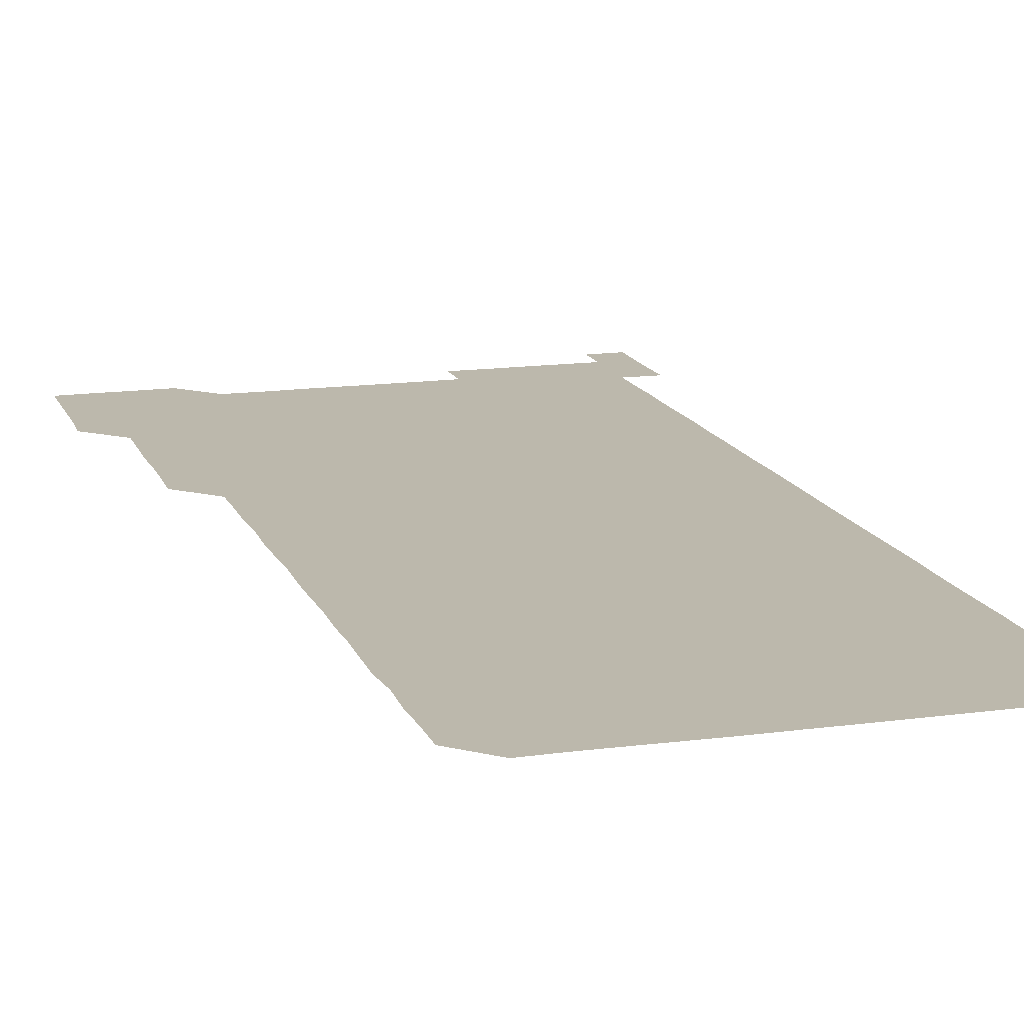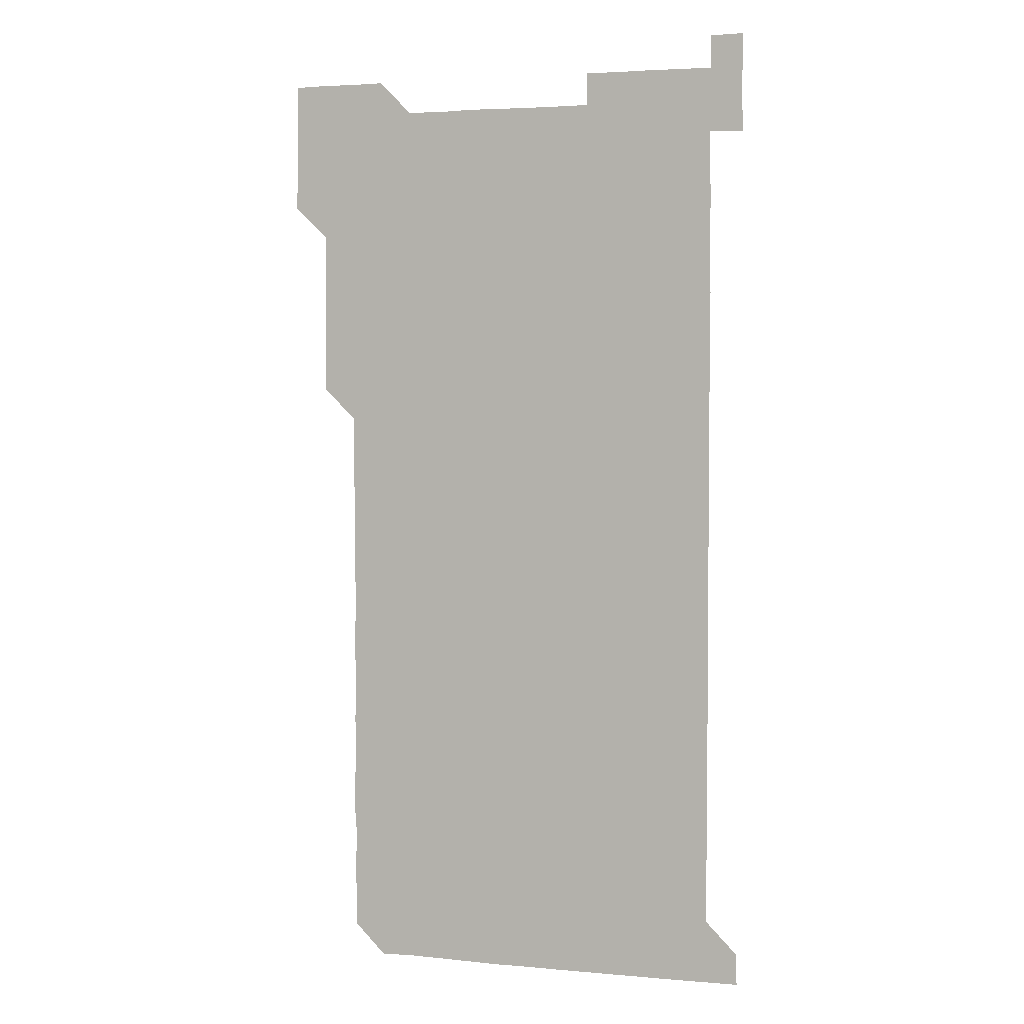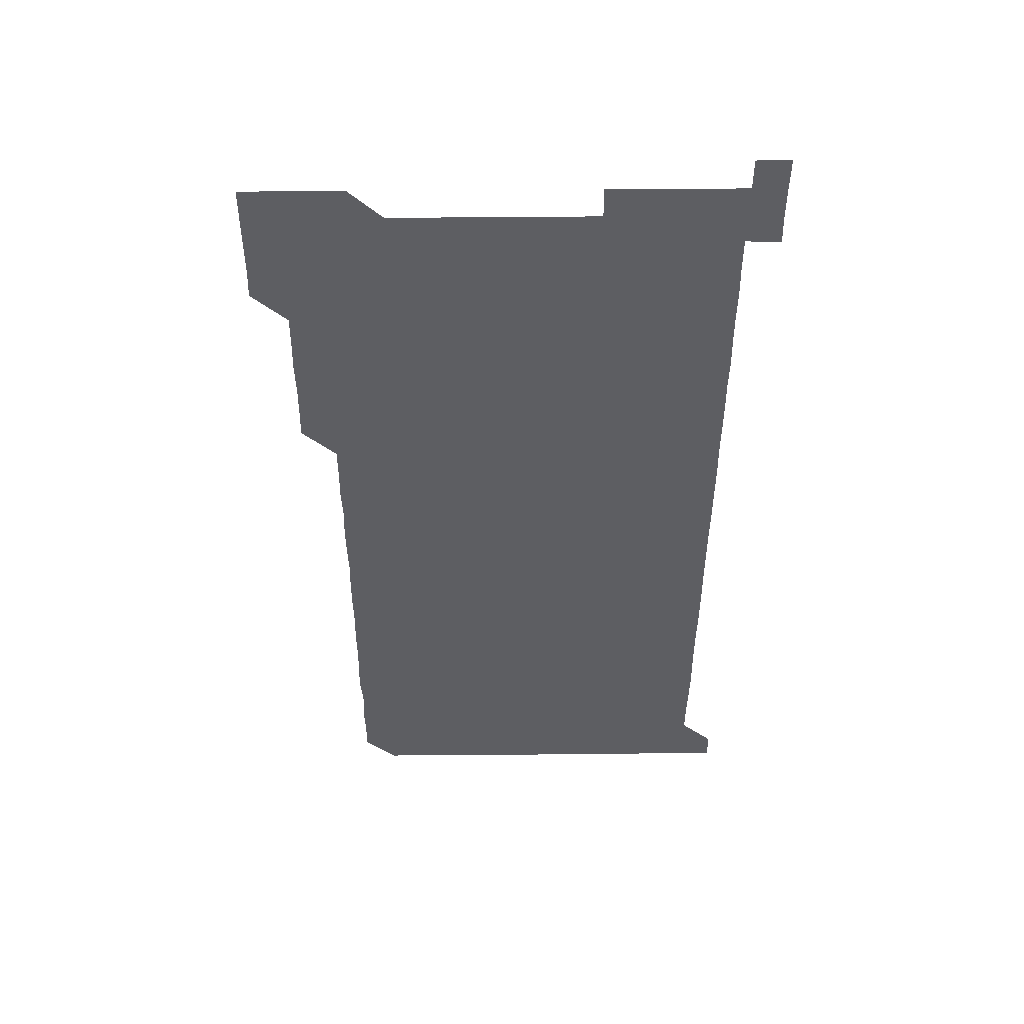
<metadata>
{"format":"obj","ext":"obj","renderer":"f3d","projection":"perspective","resolution":1024,"background":"white","views":[{"elev":14.6,"azim":-16.7,"up":"+Z"},{"elev":3.4,"azim":17.4,"up":"+Y"},{"elev":51.5,"azim":-0.6,"up":"+Y"}]}
</metadata>
<code>
v 465.4 526.4 0
v 465.9 540.7 0
v 466 556 0
v 466 571 0
v 466.1 586 0
v 480.4 436 0
v 480.7 450.6 0
v 480.9 465.8 0
v 480.5 480.7 0
v 480.9 495.7 0
v 481.1 511.1 0
v 481.4 526 0
v 480.4 541 0
v 481.7 555.7 0
v 481.1 570.7 0
v 480.9 586.3 0
v 495.7 165.3 0
v 495.8 180.7 0
v 495.5 195 0
v 496.2 210.6 0
v 495.1 225.5 0
v 495.4 240.1 0
v 495.8 255 0
v 495.6 269.9 0
v 496 285.2 0
v 495.7 300.6 0
v 495.7 315.2 0
v 496.2 330.6 0
v 495.8 345.8 0
v 495.6 360.5 0
v 496.1 375.7 0
v 495.5 390.8 0
v 495.7 405.7 0
v 495.7 420.8 0
v 496.4 436.2 0
v 496 451 0
v 496.3 466 0
v 496.2 481.1 0
v 495.9 496 0
v 496.2 511 0
v 496 526 0
v 496.3 541 0
v 496.1 556 0
v 496 571 0
v 496 586.1 0
v 510.2 150.7 0
v 511.4 166.5 0
v 511.9 181.3 0
v 510.8 196.2 0
v 511.4 211 0
v 511.2 226.2 0
v 511.6 241.4 0
v 511.6 256.3 0
v 511.3 271.4 0
v 511.1 286.1 0
v 511.3 301.1 0
v 510.6 315.9 0
v 511 330.9 0
v 511.2 346 0
v 511 361.1 0
v 511.1 376 0
v 511.4 391.2 0
v 511.5 406.1 0
v 510.7 421 0
v 511.1 436 0
v 511.3 451.1 0
v 511.2 466 0
v 510.6 481 0
v 511.1 496 0
v 511 511 0
v 511.2 526 0
v 511.1 541 0
v 511 556 0
v 511 570.7 0
v 510.7 586.3 0
v 525.4 151.1 0
v 526 166.1 0
v 526.5 181.5 0
v 525.8 195.8 0
v 526.2 211.1 0
v 526.2 226.2 0
v 526.1 241.1 0
v 526.2 256.1 0
v 526.2 271.2 0
v 526.2 286.1 0
v 526.1 301.1 0
v 526.2 316.2 0
v 526.2 331.2 0
v 526.2 346.1 0
v 526.1 361.1 0
v 526.1 376 0
v 526.1 391.1 0
v 526 406 0
v 526 421 0
v 526 436.1 0
v 525.8 451 0
v 525.8 465.9 0
v 526.5 481.1 0
v 526.1 496 0
v 526.1 511 0
v 526 526 0
v 526.2 540.9 0
v 526.1 555.7 0
v 525.6 571.3 0
v 540.6 150.9 0
v 541.2 166.3 0
v 541.1 181.1 0
v 541.4 196.5 0
v 541.2 211.2 0
v 541.2 226.1 0
v 541.1 241.1 0
v 541.1 256.1 0
v 541 271 0
v 541.1 286.1 0
v 541 301 0
v 541.2 316.2 0
v 541 331 0
v 541.1 346 0
v 541 361 0
v 541.2 376.2 0
v 540.9 390.9 0
v 541.3 406.2 0
v 541.1 421 0
v 541.1 436.1 0
v 541.2 451.1 0
v 541.2 466.1 0
v 541 481 0
v 541 496 0
v 541.1 511 0
v 540.9 526 0
v 541.3 540.8 0
v 540.9 556.1 0
v 541 570.9 0
v 555.8 150.6 0
v 556.1 165.6 0
v 556 181.4 0
v 556.2 196.5 0
v 556.1 210.9 0
v 556.2 226.2 0
v 556 241 0
v 556.1 256.1 0
v 556.1 271.1 0
v 556 286 0
v 556.1 301.2 0
v 555.9 315.9 0
v 556.1 331.1 0
v 556.1 346.1 0
v 555.8 360.7 0
v 556 376 0
v 556 391 0
v 556.1 406.1 0
v 556 421 0
v 555.9 436 0
v 556.1 451 0
v 556 466 0
v 556 481 0
v 556 496 0
v 556 511 0
v 556 526 0
v 556.1 540.8 0
v 556.1 555.6 0
v 555.9 571.4 0
v 570.5 150.4 0
v 571.2 166.5 0
v 571 180.9 0
v 570.9 196.1 0
v 571.2 211.7 0
v 571.1 226.2 0
v 571 241 0
v 571 256.1 0
v 571.1 271.1 0
v 571.1 286.1 0
v 571 301 0
v 571.1 316.2 0
v 571.1 331.1 0
v 570.8 345.8 0
v 571.2 361.3 0
v 571.1 376.2 0
v 571.1 391 0
v 571 406.1 0
v 571 421 0
v 571 436 0
v 571.1 451.1 0
v 570.9 466 0
v 571 481 0
v 571.1 496 0
v 571 511 0
v 571 526 0
v 571 540.9 0
v 571 555.9 0
v 570.8 571.2 0
v 585.7 150.5 0
v 586 166.5 0
v 586.2 181.1 0
v 586 196.2 0
v 586 211 0
v 586.1 226.2 0
v 586 241.1 0
v 586 255.9 0
v 586.1 271.3 0
v 586 285.9 0
v 586 301.2 0
v 586 316 0
v 586.1 331.2 0
v 586 346.1 0
v 586 361.1 0
v 586 375.9 0
v 586 391.1 0
v 586 406 0
v 586 421.1 0
v 586 436 0
v 586 451 0
v 586.1 466 0
v 586 481 0
v 586 496 0
v 586 511 0
v 586 526 0
v 586 540.9 0
v 586 555.9 0
v 585.9 571.1 0
v 601 150.5 0
v 600.8 166.2 0
v 601.1 181.5 0
v 601.1 196 0
v 600.9 211 0
v 600.8 226.5 0
v 601.1 240.7 0
v 601 255.9 0
v 601 271.2 0
v 601 286.1 0
v 601 301 0
v 601 315.9 0
v 601 331.4 0
v 601 345.9 0
v 601 361.2 0
v 601 376.1 0
v 601 391 0
v 601 406.1 0
v 601 421 0
v 601 435.9 0
v 601 451.1 0
v 601 466 0
v 601 481 0
v 601 496 0
v 601 511 0
v 601 526 0
v 601 540.7 0
v 601 556.2 0
v 601 571.1 0
v 616 150.5 0
v 616.1 165.6 0
v 615.7 181.3 0
v 616.1 196.3 0
v 616 211 0
v 615.9 226 0
v 616 241.4 0
v 616 255.8 0
v 615.9 271.3 0
v 615.9 286.1 0
v 616 301 0
v 616 316.1 0
v 616 331 0
v 616 346.2 0
v 616 361 0
v 616 375.9 0
v 615.9 391.1 0
v 616 406 0
v 616 421 0
v 615.9 436.1 0
v 616 451 0
v 616 466 0
v 616 481 0
v 616.1 496 0
v 616 511 0
v 616 526 0
v 616 540.9 0
v 616 555.8 0
v 616 571.2 0
v 616 586.2 0
v 630.9 150.5 0
v 631.1 166.8 0
v 631 180.7 0
v 630.7 196.6 0
v 630.9 211.2 0
v 631 225.9 0
v 630.9 241.1 0
v 630.9 256.4 0
v 630.9 271.1 0
v 631.1 285.8 0
v 631 301 0
v 631 316 0
v 630.9 331.2 0
v 630.8 346.2 0
v 630.9 361.1 0
v 630.9 376 0
v 630.9 391.1 0
v 630.9 406.1 0
v 630.9 421 0
v 631.2 435.9 0
v 630.9 451.1 0
v 630.8 466.1 0
v 631 481 0
v 631 496 0
v 631 511 0
v 631 526 0
v 631 541 0
v 631 555.9 0
v 631 570.8 0
v 630.9 586 0
v 646.2 150.6 0
v 646 166.4 0
v 646 181.1 0
v 645.9 196.1 0
v 646 211 0
v 646 226 0
v 645.7 241.3 0
v 646.2 255.8 0
v 645.9 271.1 0
v 645.7 286.6 0
v 645.7 301.2 0
v 646 316 0
v 645.8 331.2 0
v 646.2 345.9 0
v 645.8 361.2 0
v 645.9 376 0
v 646.1 390.9 0
v 645.9 406.1 0
v 645.9 421.1 0
v 645.9 436.1 0
v 645.7 451.1 0
v 646.1 466 0
v 645.8 481.1 0
v 646 496 0
v 646 511 0
v 645.9 526 0
v 645.9 540.9 0
v 646 556 0
v 646 570.8 0
v 646 586.1 0
v 661.3 150.6 0
v 660.5 166.9 0
v 660.9 181.1 0
v 661.1 195.9 0
v 660.8 211.2 0
v 660.7 226.4 0
v 660.8 241.1 0
v 660.9 256.1 0
v 660.7 271.2 0
v 660.9 286.1 0
v 661 301 0
v 660.4 316.3 0
v 661 330.9 0
v 661.1 345.9 0
v 660.5 361.3 0
v 660.8 376.1 0
v 660.9 391.1 0
v 660.6 406.2 0
v 660.7 421 0
v 660.9 436 0
v 660.8 451 0
v 661.1 466 0
v 660.8 481.1 0
v 660.8 496 0
v 660.9 511 0
v 661.1 526 0
v 661 541 0
v 661 556 0
v 660.9 570.9 0
v 661 586 0
v 676.4 150.8 0
v 675.8 166.1 0
v 675.8 180.6 0
v 675.8 195.8 0
v 676.1 210.7 0
v 676.4 225.5 0
v 676.2 240.5 0
v 676 255.6 0
v 676.1 270.7 0
v 676.3 285.6 0
v 676.3 300.5 0
v 676.2 315.6 0
v 676.1 330.7 0
v 676.1 345.7 0
v 676.2 360.8 0
v 676.3 375.8 0
v 676.3 390.7 0
v 676.4 405.7 0
v 676.1 420.8 0
v 676.2 435.9 0
v 676.3 450.9 0
v 676.1 465.9 0
v 676.4 480.9 0
v 676.1 495.9 0
v 676 511 0
v 676.2 525.9 0
v 675.9 541 0
v 675.9 556.3 0
v 675.9 570.9 0
v 676 585.9 0
v 676 600.9 0
v 691.1 150.9 0
v 690.6 165.6 0
v 691.3 556 0
v 690.9 571 0
v 690.9 586 0
v 691.1 601.1 0
f 11 12 1
f 1 12 2
f 12 13 2
f 2 13 3
f 13 14 3
f 3 14 4
f 14 15 4
f 4 15 5
f 15 16 5
f 34 35 6
f 6 35 7
f 35 36 7
f 7 36 8
f 36 37 8
f 8 37 9
f 37 38 9
f 9 38 10
f 38 39 10
f 10 39 11
f 39 40 11
f 11 40 12
f 40 41 12
f 12 41 13
f 41 42 13
f 13 42 14
f 42 43 14
f 14 43 15
f 43 44 15
f 15 44 16
f 44 45 16
f 46 47 17
f 17 47 18
f 47 48 18
f 18 48 19
f 48 49 19
f 19 49 20
f 49 50 20
f 20 50 21
f 50 51 21
f 21 51 22
f 51 52 22
f 22 52 23
f 52 53 23
f 23 53 24
f 53 54 24
f 24 54 25
f 54 55 25
f 25 55 26
f 55 56 26
f 26 56 27
f 56 57 27
f 27 57 28
f 57 58 28
f 28 58 29
f 58 59 29
f 29 59 30
f 59 60 30
f 30 60 31
f 60 61 31
f 31 61 32
f 61 62 32
f 32 62 33
f 62 63 33
f 33 63 34
f 63 64 34
f 34 64 35
f 64 65 35
f 35 65 36
f 65 66 36
f 36 66 37
f 66 67 37
f 37 67 38
f 67 68 38
f 38 68 39
f 68 69 39
f 39 69 40
f 69 70 40
f 40 70 41
f 70 71 41
f 41 71 42
f 71 72 42
f 42 72 43
f 72 73 43
f 43 73 44
f 73 74 44
f 44 74 45
f 74 75 45
f 46 76 47
f 76 77 47
f 47 77 48
f 77 78 48
f 48 78 49
f 78 79 49
f 49 79 50
f 79 80 50
f 50 80 51
f 80 81 51
f 51 81 52
f 81 82 52
f 52 82 53
f 82 83 53
f 53 83 54
f 83 84 54
f 54 84 55
f 84 85 55
f 55 85 56
f 85 86 56
f 56 86 57
f 86 87 57
f 57 87 58
f 87 88 58
f 58 88 59
f 88 89 59
f 59 89 60
f 89 90 60
f 60 90 61
f 90 91 61
f 61 91 62
f 91 92 62
f 62 92 63
f 92 93 63
f 63 93 64
f 93 94 64
f 64 94 65
f 94 95 65
f 65 95 66
f 95 96 66
f 66 96 67
f 96 97 67
f 67 97 68
f 97 98 68
f 68 98 69
f 98 99 69
f 69 99 70
f 99 100 70
f 70 100 71
f 100 101 71
f 71 101 72
f 101 102 72
f 72 102 73
f 102 103 73
f 73 103 74
f 103 104 74
f 74 104 75
f 76 105 77
f 105 106 77
f 77 106 78
f 106 107 78
f 78 107 79
f 107 108 79
f 79 108 80
f 108 109 80
f 80 109 81
f 109 110 81
f 81 110 82
f 110 111 82
f 82 111 83
f 111 112 83
f 83 112 84
f 112 113 84
f 84 113 85
f 113 114 85
f 85 114 86
f 114 115 86
f 86 115 87
f 115 116 87
f 87 116 88
f 116 117 88
f 88 117 89
f 117 118 89
f 89 118 90
f 118 119 90
f 90 119 91
f 119 120 91
f 91 120 92
f 120 121 92
f 92 121 93
f 121 122 93
f 93 122 94
f 122 123 94
f 94 123 95
f 123 124 95
f 95 124 96
f 124 125 96
f 96 125 97
f 125 126 97
f 97 126 98
f 126 127 98
f 98 127 99
f 127 128 99
f 99 128 100
f 128 129 100
f 100 129 101
f 129 130 101
f 101 130 102
f 130 131 102
f 102 131 103
f 131 132 103
f 103 132 104
f 132 133 104
f 105 134 106
f 134 135 106
f 106 135 107
f 135 136 107
f 107 136 108
f 136 137 108
f 108 137 109
f 137 138 109
f 109 138 110
f 138 139 110
f 110 139 111
f 139 140 111
f 111 140 112
f 140 141 112
f 112 141 113
f 141 142 113
f 113 142 114
f 142 143 114
f 114 143 115
f 143 144 115
f 115 144 116
f 144 145 116
f 116 145 117
f 145 146 117
f 117 146 118
f 146 147 118
f 118 147 119
f 147 148 119
f 119 148 120
f 148 149 120
f 120 149 121
f 149 150 121
f 121 150 122
f 150 151 122
f 122 151 123
f 151 152 123
f 123 152 124
f 152 153 124
f 124 153 125
f 153 154 125
f 125 154 126
f 154 155 126
f 126 155 127
f 155 156 127
f 127 156 128
f 156 157 128
f 128 157 129
f 157 158 129
f 129 158 130
f 158 159 130
f 130 159 131
f 159 160 131
f 131 160 132
f 160 161 132
f 132 161 133
f 161 162 133
f 134 163 135
f 163 164 135
f 135 164 136
f 164 165 136
f 136 165 137
f 165 166 137
f 137 166 138
f 166 167 138
f 138 167 139
f 167 168 139
f 139 168 140
f 168 169 140
f 140 169 141
f 169 170 141
f 141 170 142
f 170 171 142
f 142 171 143
f 171 172 143
f 143 172 144
f 172 173 144
f 144 173 145
f 173 174 145
f 145 174 146
f 174 175 146
f 146 175 147
f 175 176 147
f 147 176 148
f 176 177 148
f 148 177 149
f 177 178 149
f 149 178 150
f 178 179 150
f 150 179 151
f 179 180 151
f 151 180 152
f 180 181 152
f 152 181 153
f 181 182 153
f 153 182 154
f 182 183 154
f 154 183 155
f 183 184 155
f 155 184 156
f 184 185 156
f 156 185 157
f 185 186 157
f 157 186 158
f 186 187 158
f 158 187 159
f 187 188 159
f 159 188 160
f 188 189 160
f 160 189 161
f 189 190 161
f 161 190 162
f 190 191 162
f 163 192 164
f 192 193 164
f 164 193 165
f 193 194 165
f 165 194 166
f 194 195 166
f 166 195 167
f 195 196 167
f 167 196 168
f 196 197 168
f 168 197 169
f 197 198 169
f 169 198 170
f 198 199 170
f 170 199 171
f 199 200 171
f 171 200 172
f 200 201 172
f 172 201 173
f 201 202 173
f 173 202 174
f 202 203 174
f 174 203 175
f 203 204 175
f 175 204 176
f 204 205 176
f 176 205 177
f 205 206 177
f 177 206 178
f 206 207 178
f 178 207 179
f 207 208 179
f 179 208 180
f 208 209 180
f 180 209 181
f 209 210 181
f 181 210 182
f 210 211 182
f 182 211 183
f 211 212 183
f 183 212 184
f 212 213 184
f 184 213 185
f 213 214 185
f 185 214 186
f 214 215 186
f 186 215 187
f 215 216 187
f 187 216 188
f 216 217 188
f 188 217 189
f 217 218 189
f 189 218 190
f 218 219 190
f 190 219 191
f 219 220 191
f 192 221 193
f 221 222 193
f 193 222 194
f 222 223 194
f 194 223 195
f 223 224 195
f 195 224 196
f 224 225 196
f 196 225 197
f 225 226 197
f 197 226 198
f 226 227 198
f 198 227 199
f 227 228 199
f 199 228 200
f 228 229 200
f 200 229 201
f 229 230 201
f 201 230 202
f 230 231 202
f 202 231 203
f 231 232 203
f 203 232 204
f 232 233 204
f 204 233 205
f 233 234 205
f 205 234 206
f 234 235 206
f 206 235 207
f 235 236 207
f 207 236 208
f 236 237 208
f 208 237 209
f 237 238 209
f 209 238 210
f 238 239 210
f 210 239 211
f 239 240 211
f 211 240 212
f 240 241 212
f 212 241 213
f 241 242 213
f 213 242 214
f 242 243 214
f 214 243 215
f 243 244 215
f 215 244 216
f 244 245 216
f 216 245 217
f 245 246 217
f 217 246 218
f 246 247 218
f 218 247 219
f 247 248 219
f 219 248 220
f 248 249 220
f 221 250 222
f 250 251 222
f 222 251 223
f 251 252 223
f 223 252 224
f 252 253 224
f 224 253 225
f 253 254 225
f 225 254 226
f 254 255 226
f 226 255 227
f 255 256 227
f 227 256 228
f 256 257 228
f 228 257 229
f 257 258 229
f 229 258 230
f 258 259 230
f 230 259 231
f 259 260 231
f 231 260 232
f 260 261 232
f 232 261 233
f 261 262 233
f 233 262 234
f 262 263 234
f 234 263 235
f 263 264 235
f 235 264 236
f 264 265 236
f 236 265 237
f 265 266 237
f 237 266 238
f 266 267 238
f 238 267 239
f 267 268 239
f 239 268 240
f 268 269 240
f 240 269 241
f 269 270 241
f 241 270 242
f 270 271 242
f 242 271 243
f 271 272 243
f 243 272 244
f 272 273 244
f 244 273 245
f 273 274 245
f 245 274 246
f 274 275 246
f 246 275 247
f 275 276 247
f 247 276 248
f 276 277 248
f 248 277 249
f 277 278 249
f 250 280 251
f 280 281 251
f 251 281 252
f 281 282 252
f 252 282 253
f 282 283 253
f 253 283 254
f 283 284 254
f 254 284 255
f 284 285 255
f 255 285 256
f 285 286 256
f 256 286 257
f 286 287 257
f 257 287 258
f 287 288 258
f 258 288 259
f 288 289 259
f 259 289 260
f 289 290 260
f 260 290 261
f 290 291 261
f 261 291 262
f 291 292 262
f 262 292 263
f 292 293 263
f 263 293 264
f 293 294 264
f 264 294 265
f 294 295 265
f 265 295 266
f 295 296 266
f 266 296 267
f 296 297 267
f 267 297 268
f 297 298 268
f 268 298 269
f 298 299 269
f 269 299 270
f 299 300 270
f 270 300 271
f 300 301 271
f 271 301 272
f 301 302 272
f 272 302 273
f 302 303 273
f 273 303 274
f 303 304 274
f 274 304 275
f 304 305 275
f 275 305 276
f 305 306 276
f 276 306 277
f 306 307 277
f 277 307 278
f 307 308 278
f 278 308 279
f 308 309 279
f 280 310 281
f 310 311 281
f 281 311 282
f 311 312 282
f 282 312 283
f 312 313 283
f 283 313 284
f 313 314 284
f 284 314 285
f 314 315 285
f 285 315 286
f 315 316 286
f 286 316 287
f 316 317 287
f 287 317 288
f 317 318 288
f 288 318 289
f 318 319 289
f 289 319 290
f 319 320 290
f 290 320 291
f 320 321 291
f 291 321 292
f 321 322 292
f 292 322 293
f 322 323 293
f 293 323 294
f 323 324 294
f 294 324 295
f 324 325 295
f 295 325 296
f 325 326 296
f 296 326 297
f 326 327 297
f 297 327 298
f 327 328 298
f 298 328 299
f 328 329 299
f 299 329 300
f 329 330 300
f 300 330 301
f 330 331 301
f 301 331 302
f 331 332 302
f 302 332 303
f 332 333 303
f 303 333 304
f 333 334 304
f 304 334 305
f 334 335 305
f 305 335 306
f 335 336 306
f 306 336 307
f 336 337 307
f 307 337 308
f 337 338 308
f 308 338 309
f 338 339 309
f 310 340 311
f 340 341 311
f 311 341 312
f 341 342 312
f 312 342 313
f 342 343 313
f 313 343 314
f 343 344 314
f 314 344 315
f 344 345 315
f 315 345 316
f 345 346 316
f 316 346 317
f 346 347 317
f 317 347 318
f 347 348 318
f 318 348 319
f 348 349 319
f 319 349 320
f 349 350 320
f 320 350 321
f 350 351 321
f 321 351 322
f 351 352 322
f 322 352 323
f 352 353 323
f 323 353 324
f 353 354 324
f 324 354 325
f 354 355 325
f 325 355 326
f 355 356 326
f 326 356 327
f 356 357 327
f 327 357 328
f 357 358 328
f 328 358 329
f 358 359 329
f 329 359 330
f 359 360 330
f 330 360 331
f 360 361 331
f 331 361 332
f 361 362 332
f 332 362 333
f 362 363 333
f 333 363 334
f 363 364 334
f 334 364 335
f 364 365 335
f 335 365 336
f 365 366 336
f 336 366 337
f 366 367 337
f 337 367 338
f 367 368 338
f 338 368 339
f 368 369 339
f 340 370 341
f 370 371 341
f 341 371 342
f 371 372 342
f 342 372 343
f 372 373 343
f 343 373 344
f 373 374 344
f 344 374 345
f 374 375 345
f 345 375 346
f 375 376 346
f 346 376 347
f 376 377 347
f 347 377 348
f 377 378 348
f 348 378 349
f 378 379 349
f 349 379 350
f 379 380 350
f 350 380 351
f 380 381 351
f 351 381 352
f 381 382 352
f 352 382 353
f 382 383 353
f 353 383 354
f 383 384 354
f 354 384 355
f 384 385 355
f 355 385 356
f 385 386 356
f 356 386 357
f 386 387 357
f 357 387 358
f 387 388 358
f 358 388 359
f 388 389 359
f 359 389 360
f 389 390 360
f 360 390 361
f 390 391 361
f 361 391 362
f 391 392 362
f 362 392 363
f 392 393 363
f 363 393 364
f 393 394 364
f 364 394 365
f 394 395 365
f 365 395 366
f 395 396 366
f 366 396 367
f 396 397 367
f 367 397 368
f 397 398 368
f 368 398 369
f 398 399 369
f 370 401 371
f 401 402 371
f 371 402 372
f 397 403 398
f 403 404 398
f 398 404 399
f 404 405 399
f 399 405 400
f 405 406 400

</code>
